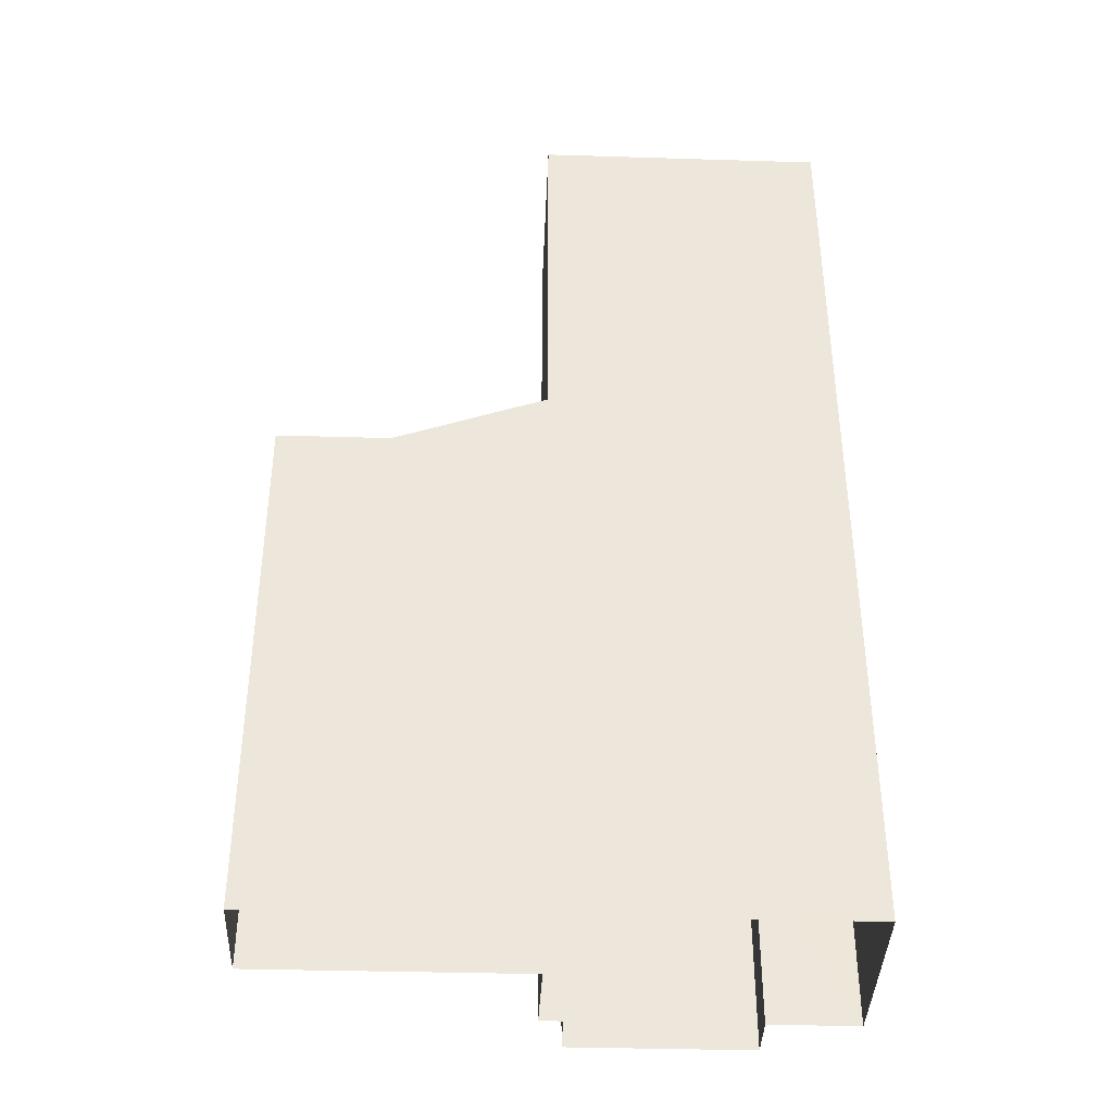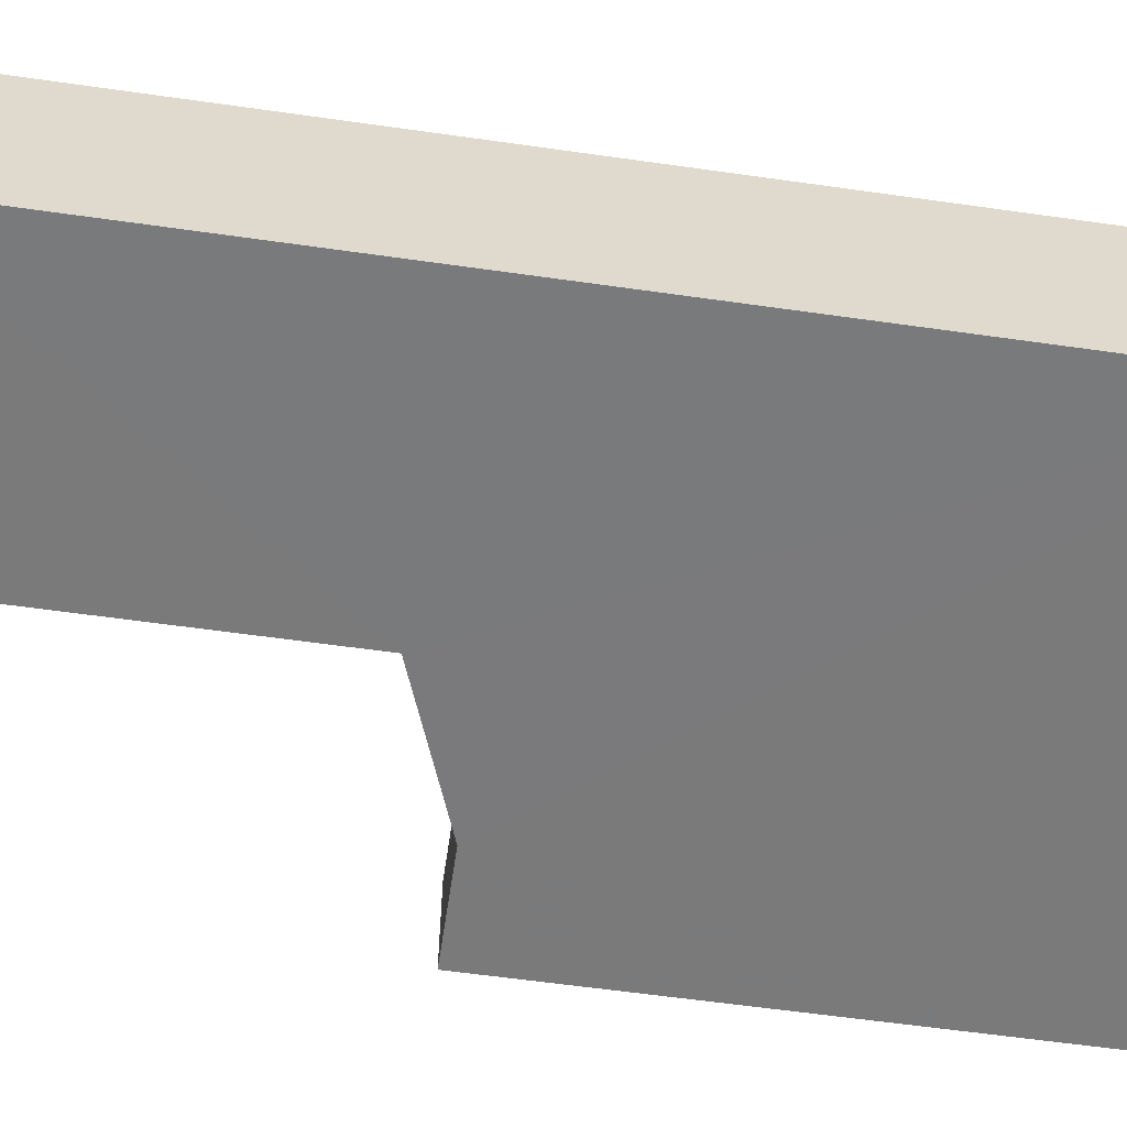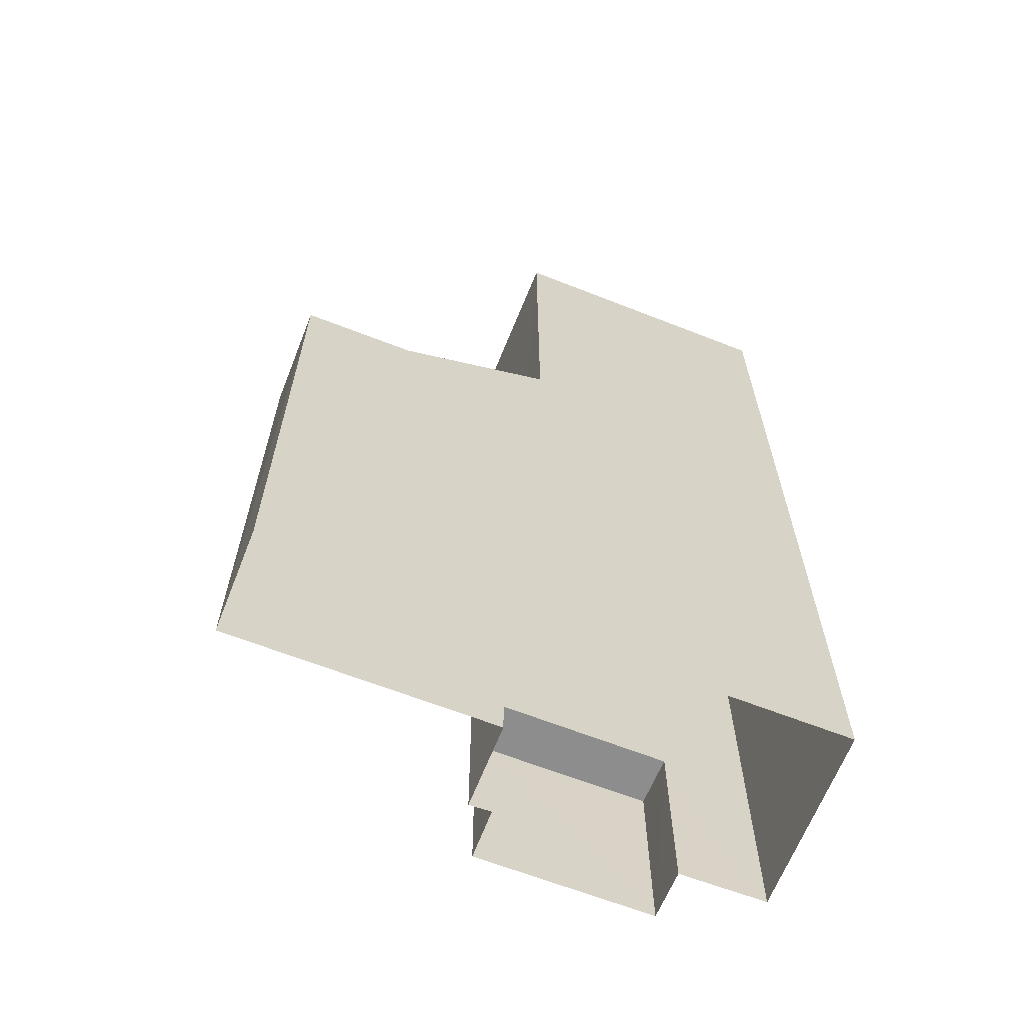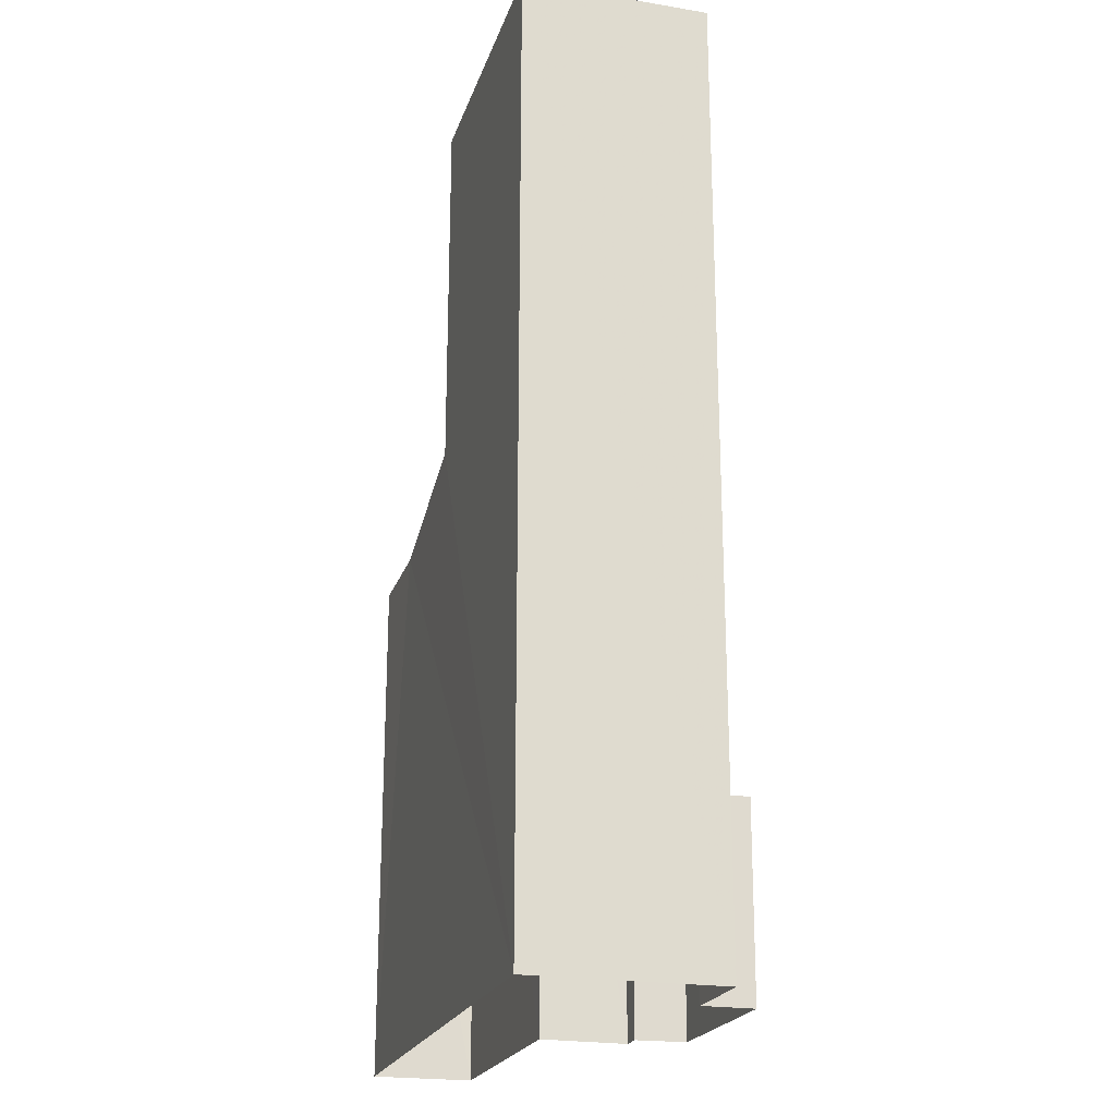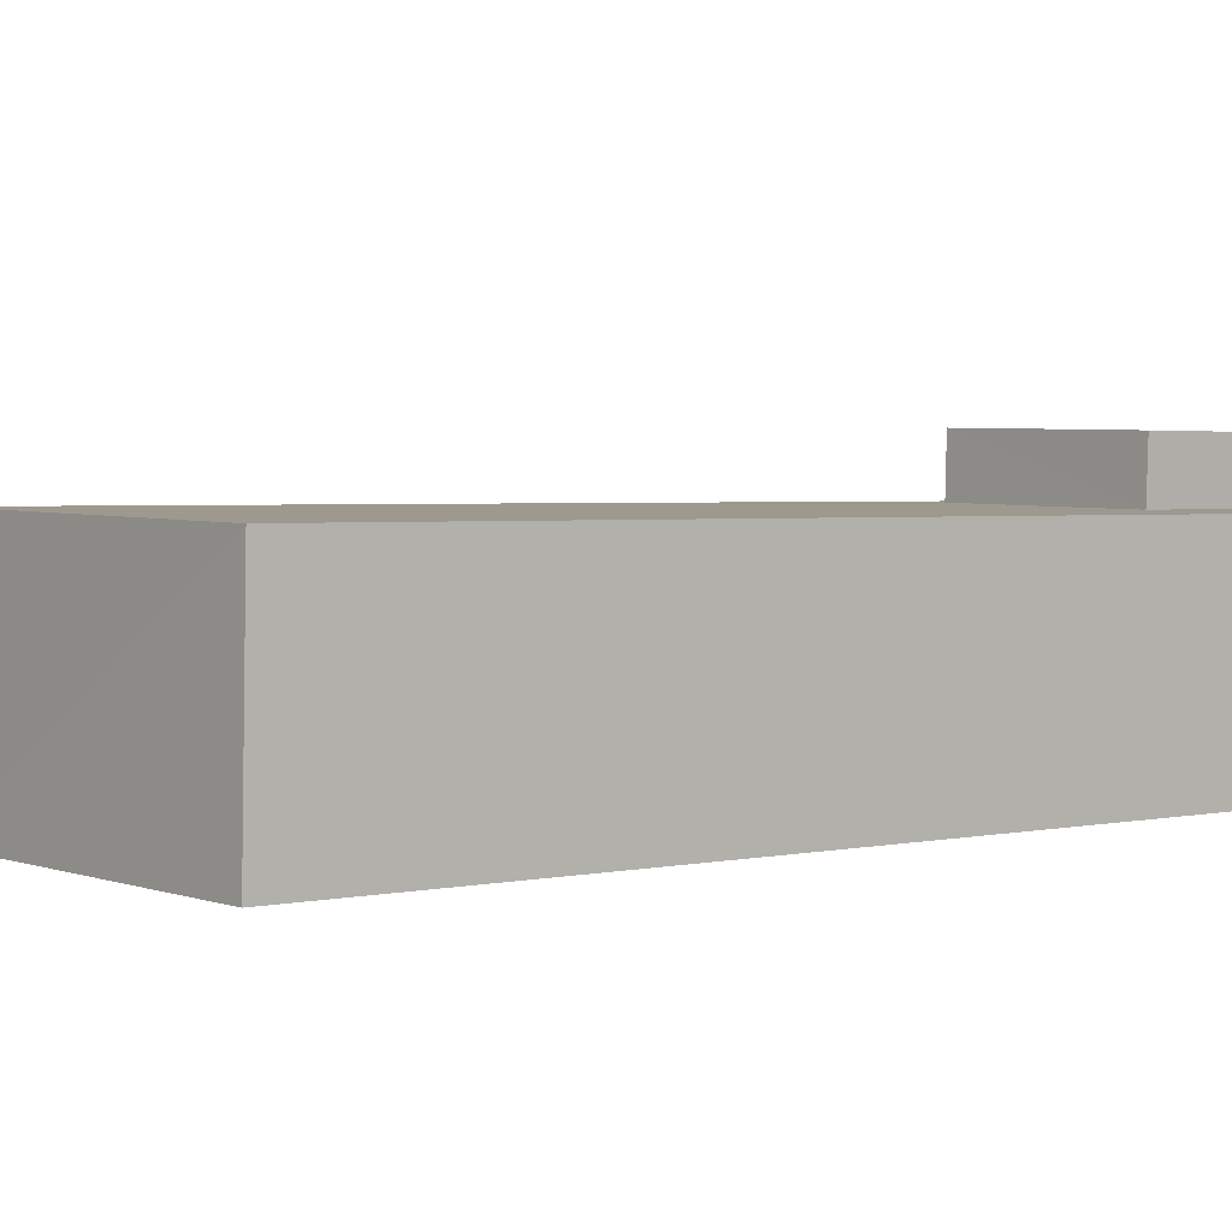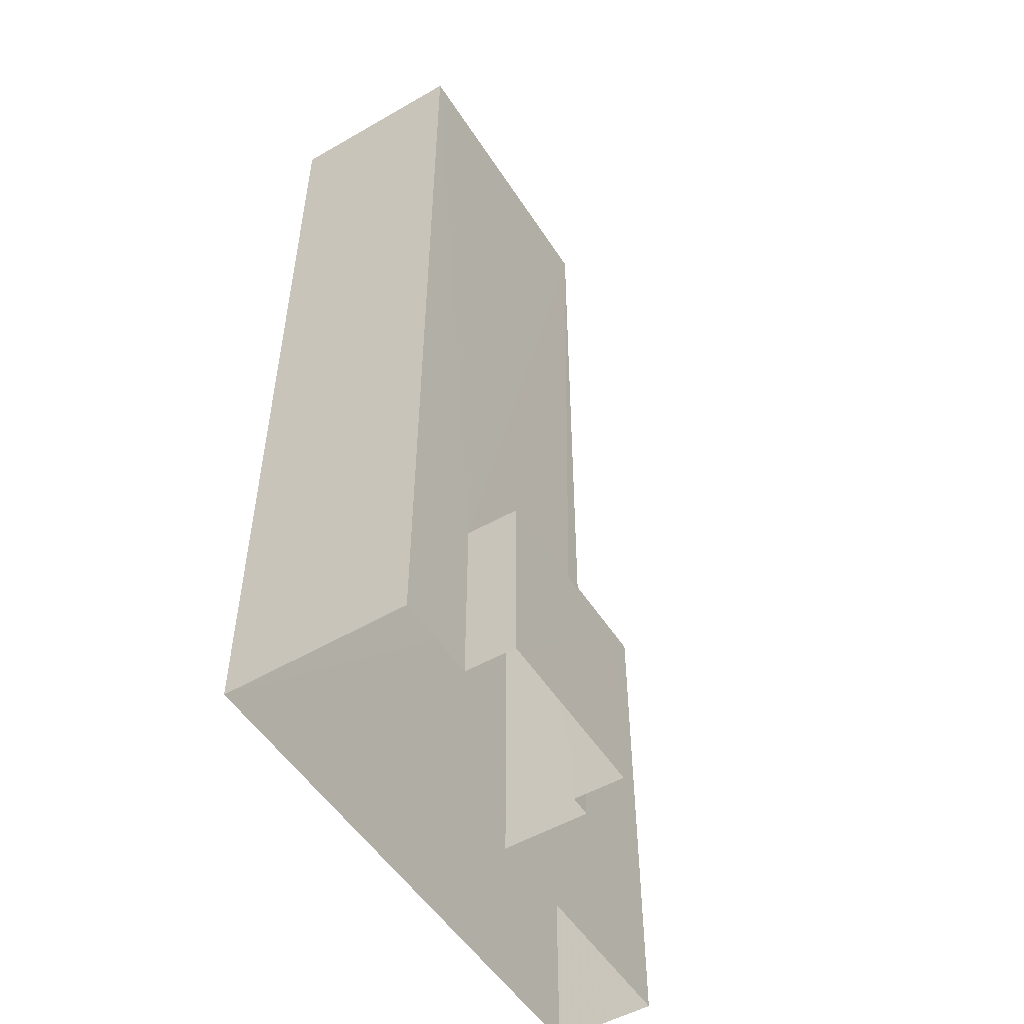
<metadata>
{"format":"obj","ext":"obj","renderer":"f3d","projection":"perspective","resolution":1024,"background":"white","views":[{"elev":-39.1,"azim":-3.4,"up":"+Z"},{"elev":-59.3,"azim":81.7,"up":"+Y"},{"elev":-64.5,"azim":-22.8,"up":"+Z"},{"elev":-21.9,"azim":72.7,"up":"+Z"},{"elev":2.3,"azim":49.4,"up":"+Y"},{"elev":-52.0,"azim":120.6,"up":"+Z"}]}
</metadata>
<code>
v -3.728e+05 -1.049e+05 26.27
v -3.728e+05 -1.049e+05 26.27
v -3.728e+05 -1.049e+05 26.27
v -3.728e+05 -1.049e+05 26.27
v -3.728e+05 -1.049e+05 26.27
v -3.728e+05 -1.049e+05 26.27
v -3.728e+05 -1.049e+05 26.27
v -3.728e+05 -1.049e+05 26.27
v -3.728e+05 -1.049e+05 26.27
v -3.728e+05 -1.049e+05 26.27
v -3.728e+05 -1.049e+05 46.66
v -3.728e+05 -1.049e+05 46.66
v -3.728e+05 -1.049e+05 46.66
v -3.728e+05 -1.049e+05 46.66
v -3.728e+05 -1.049e+05 37.52
v -3.728e+05 -1.049e+05 38.75
v -3.728e+05 -1.049e+05 38.74
v -3.728e+05 -1.049e+05 37.52
v -3.728e+05 -1.049e+05 37.52
v -3.728e+05 -1.049e+05 37.52
v -3.728e+05 -1.049e+05 37.52
v -3.728e+05 -1.049e+05 37.52
v -3.728e+05 -1.049e+05 30.29
v -3.728e+05 -1.049e+05 30.29
v -3.728e+05 -1.049e+05 30.29
v -3.728e+05 -1.049e+05 30.29
f 1 2 3
f 3 4 1
f 5 6 2
f 7 8 5
f 9 7 5
f 10 9 1
f 5 2 1
f 9 5 1
f 11 12 13
f 14 11 13
f 15 16 17
f 15 18 16
f 19 20 15
f 20 21 15
f 15 22 18
f 15 21 22
f 23 24 25
f 26 23 25
f 26 25 7
f 9 26 7
f 10 20 12
f 13 12 17
f 10 1 20
f 13 17 16
f 17 20 19
f 12 20 17
f 23 8 24
f 23 5 8
f 14 2 6
f 11 14 6
f 3 18 22
f 16 14 13
f 2 18 3
f 16 18 2
f 16 2 14
f 1 4 21
f 20 1 21
f 22 4 3
f 22 21 4
f 9 10 26
f 10 12 26
f 5 23 6
f 23 12 11
f 26 12 23
f 6 23 11
f 25 8 7
f 25 24 8
f 19 15 17

</code>
